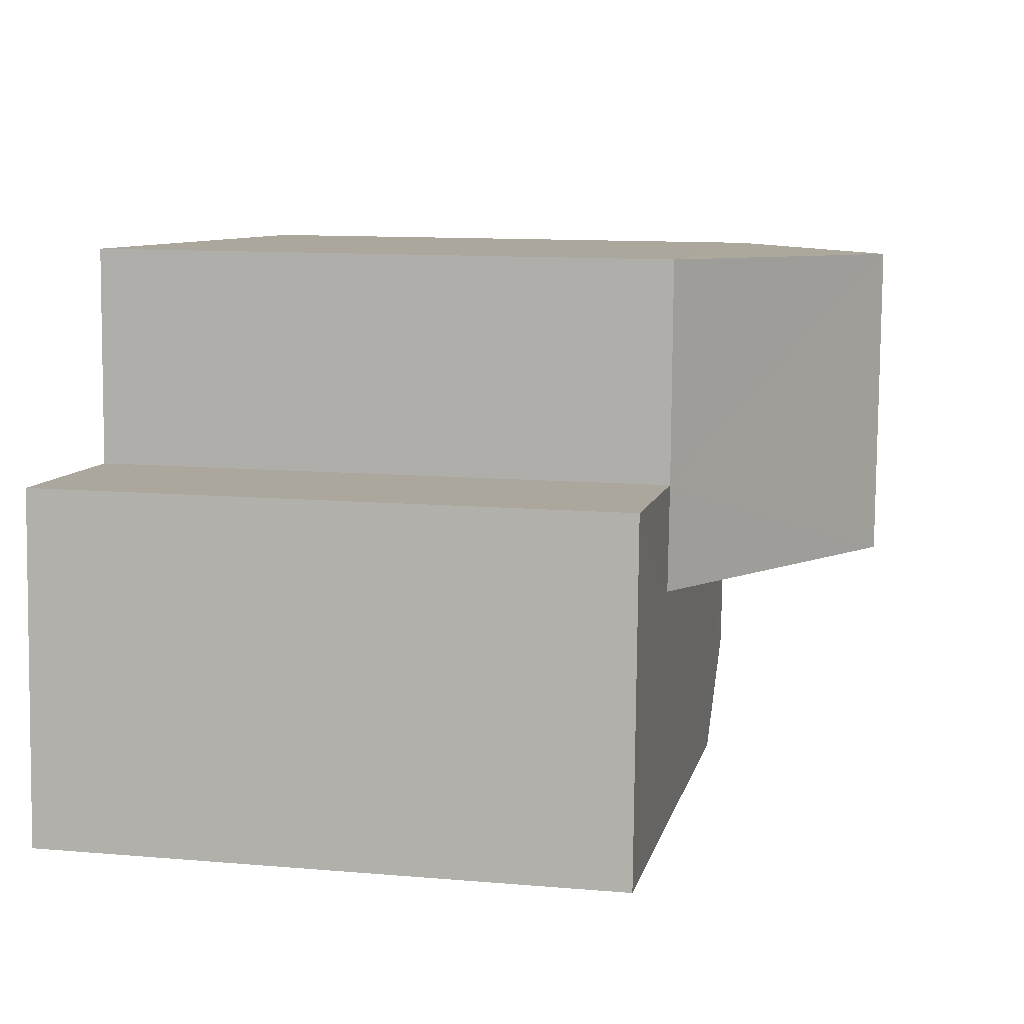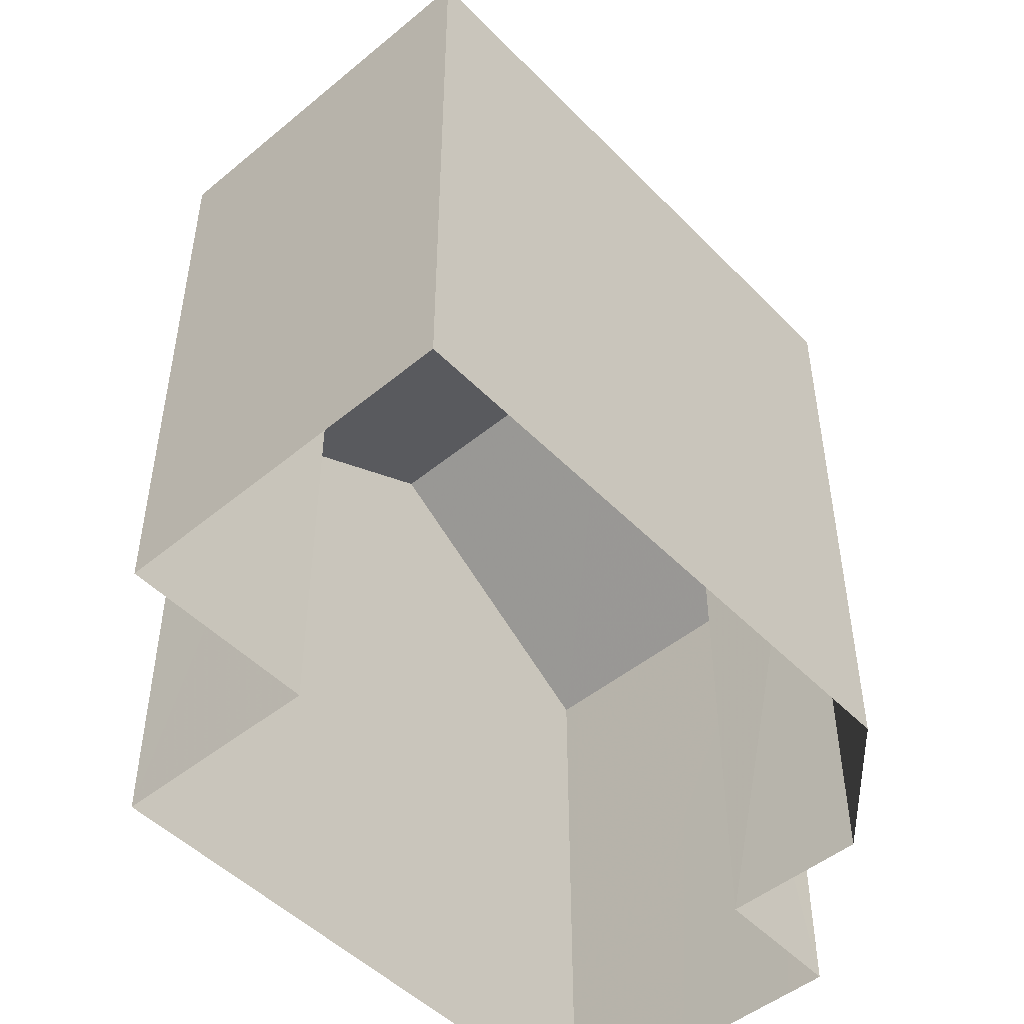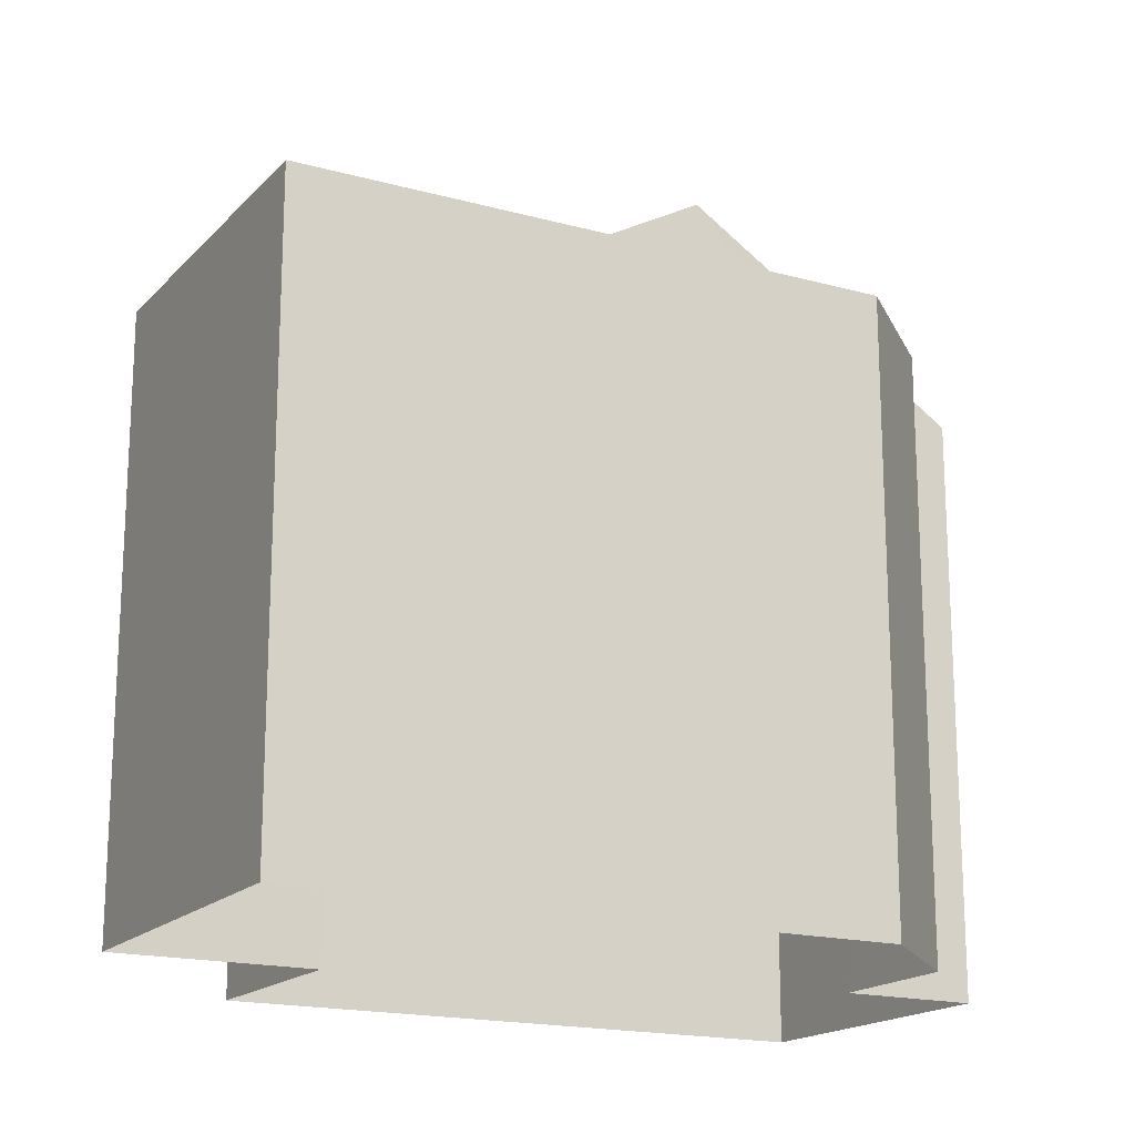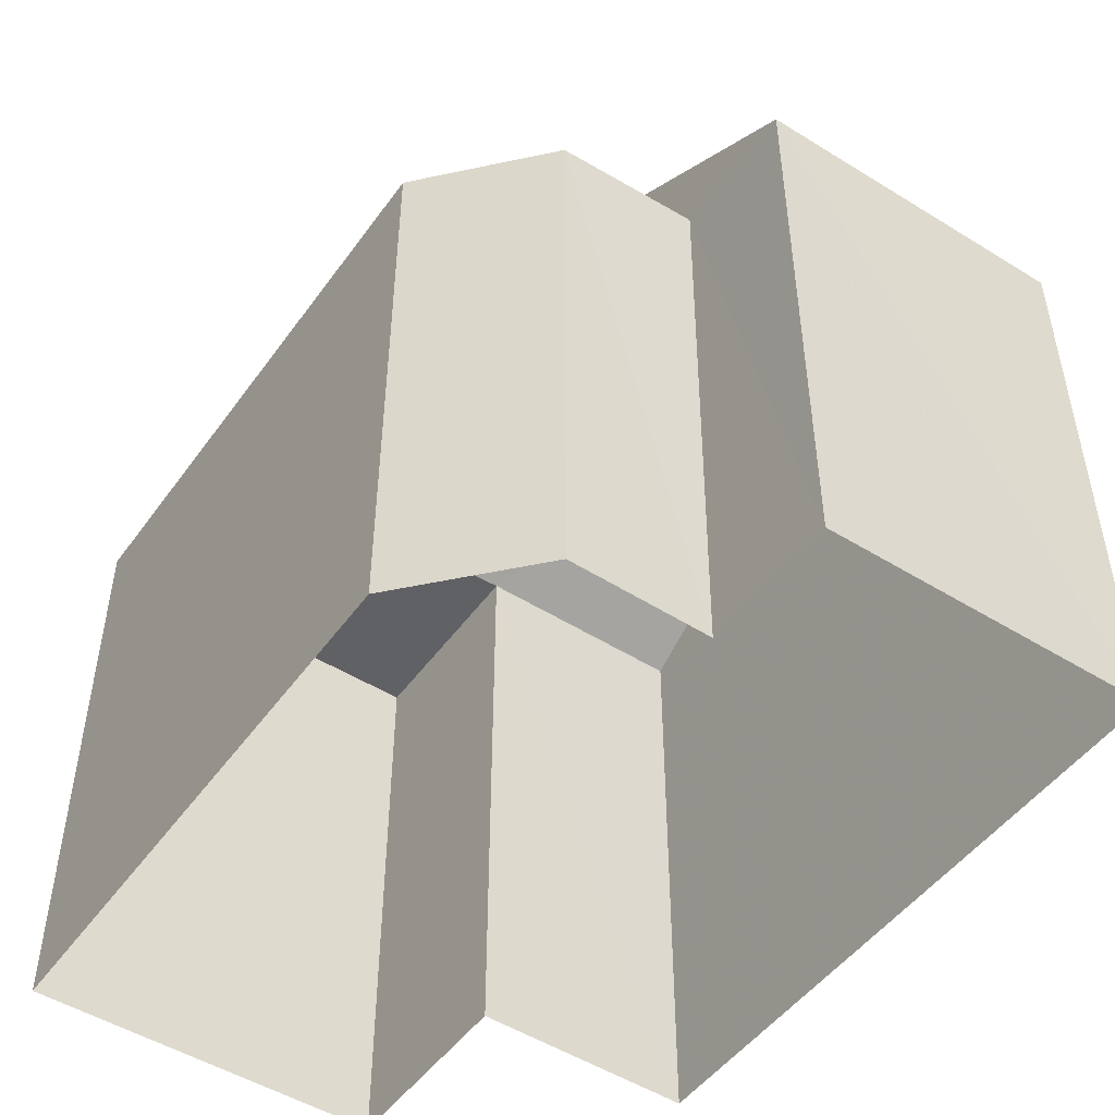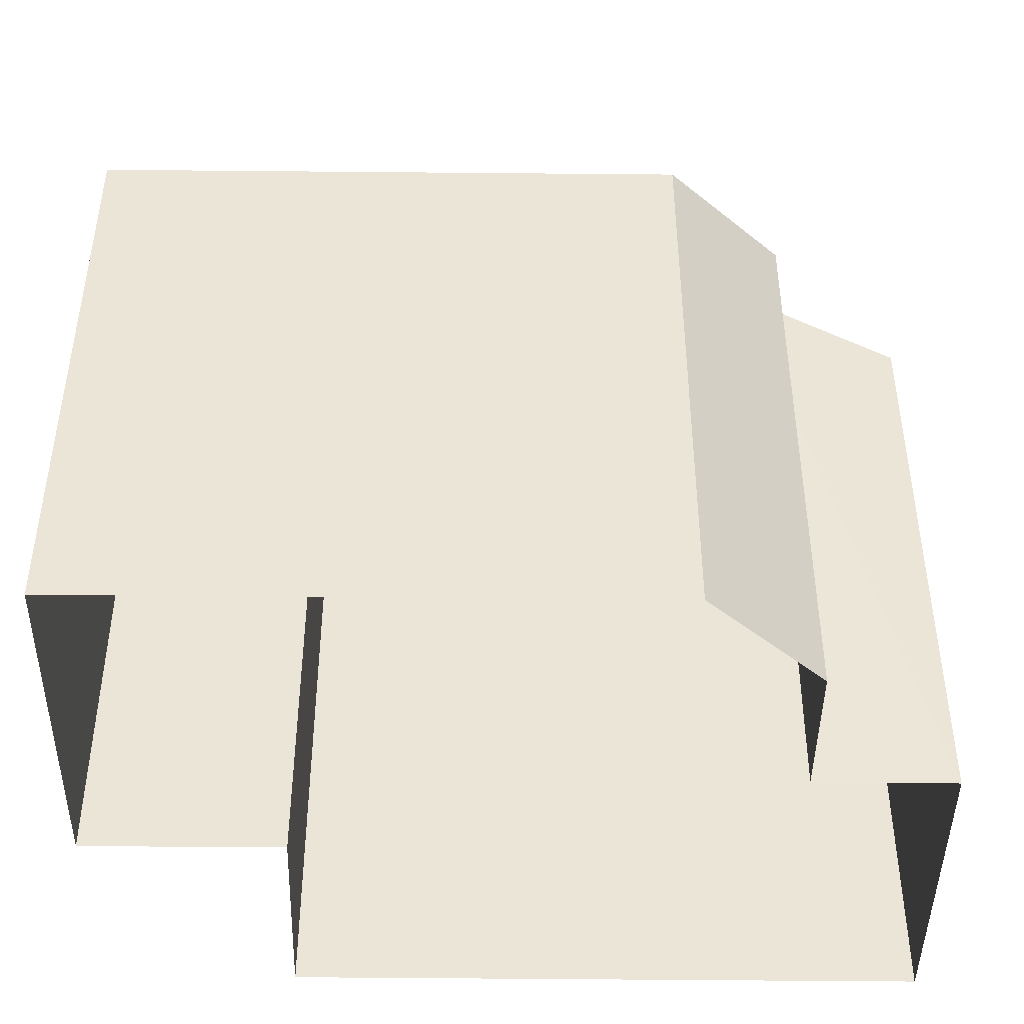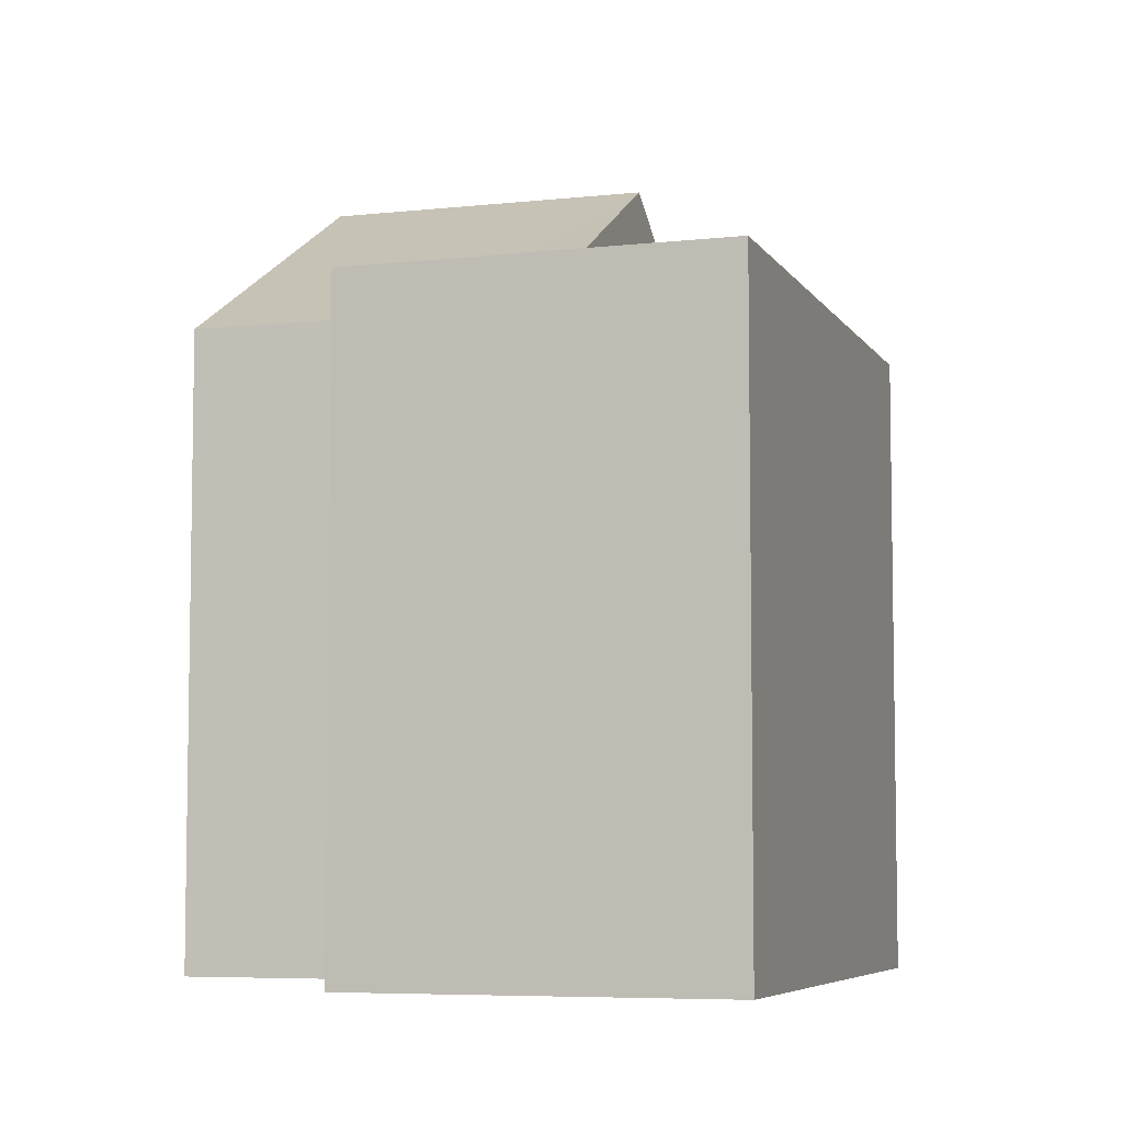
<metadata>
{"format":"obj","ext":"obj","renderer":"f3d","projection":"perspective","resolution":1024,"background":"white","views":[{"elev":11.4,"azim":-78.3,"up":"+Y"},{"elev":-49.4,"azim":-51.1,"up":"+Z"},{"elev":-17.6,"azim":-31.7,"up":"+Z"},{"elev":-49.3,"azim":52.5,"up":"+Z"},{"elev":-44.6,"azim":-3.8,"up":"+Z"},{"elev":-6.3,"azim":-75.1,"up":"+Z"}]}
</metadata>
<code>
v -3.74e+05 -1.053e+05 19.65
v -3.74e+05 -1.053e+05 19.65
v -3.74e+05 -1.053e+05 19.65
v -3.74e+05 -1.053e+05 19.65
v -3.74e+05 -1.053e+05 19.65
v -3.74e+05 -1.053e+05 19.65
v -3.74e+05 -1.053e+05 19.65
v -3.74e+05 -1.053e+05 19.65
v -3.74e+05 -1.053e+05 19.65
v -3.74e+05 -1.053e+05 26.85
v -3.74e+05 -1.053e+05 26.84
v -3.74e+05 -1.053e+05 26.85
v -3.74e+05 -1.053e+05 26.85
v -3.74e+05 -1.053e+05 26.85
v -3.74e+05 -1.053e+05 26.85
v -3.74e+05 -1.053e+05 26.85
v -3.74e+05 -1.053e+05 29.11
v -3.74e+05 -1.053e+05 29.11
v -3.74e+05 -1.053e+05 26.84
v -3.74e+05 -1.053e+05 26.84
v -3.74e+05 -1.053e+05 26.84
f 1 2 3
f 3 2 4
f 5 4 6
f 6 2 7
f 6 7 8
f 9 6 8
f 4 2 6
f 10 11 12
f 12 13 14
f 14 13 15
f 15 13 16
f 12 11 13
f 13 17 16
f 16 18 19
f 16 17 18
f 17 20 21
f 18 17 21
f 14 3 4
f 12 14 4
f 16 19 7
f 2 16 7
f 20 9 8
f 21 20 8
f 6 10 5
f 6 11 10
f 21 8 19
f 21 19 18
f 8 7 19
f 15 2 1
f 15 16 2
f 14 1 3
f 14 15 1
f 12 4 5
f 10 12 5
f 6 9 11
f 9 20 11
f 11 17 13
f 11 20 17

</code>
